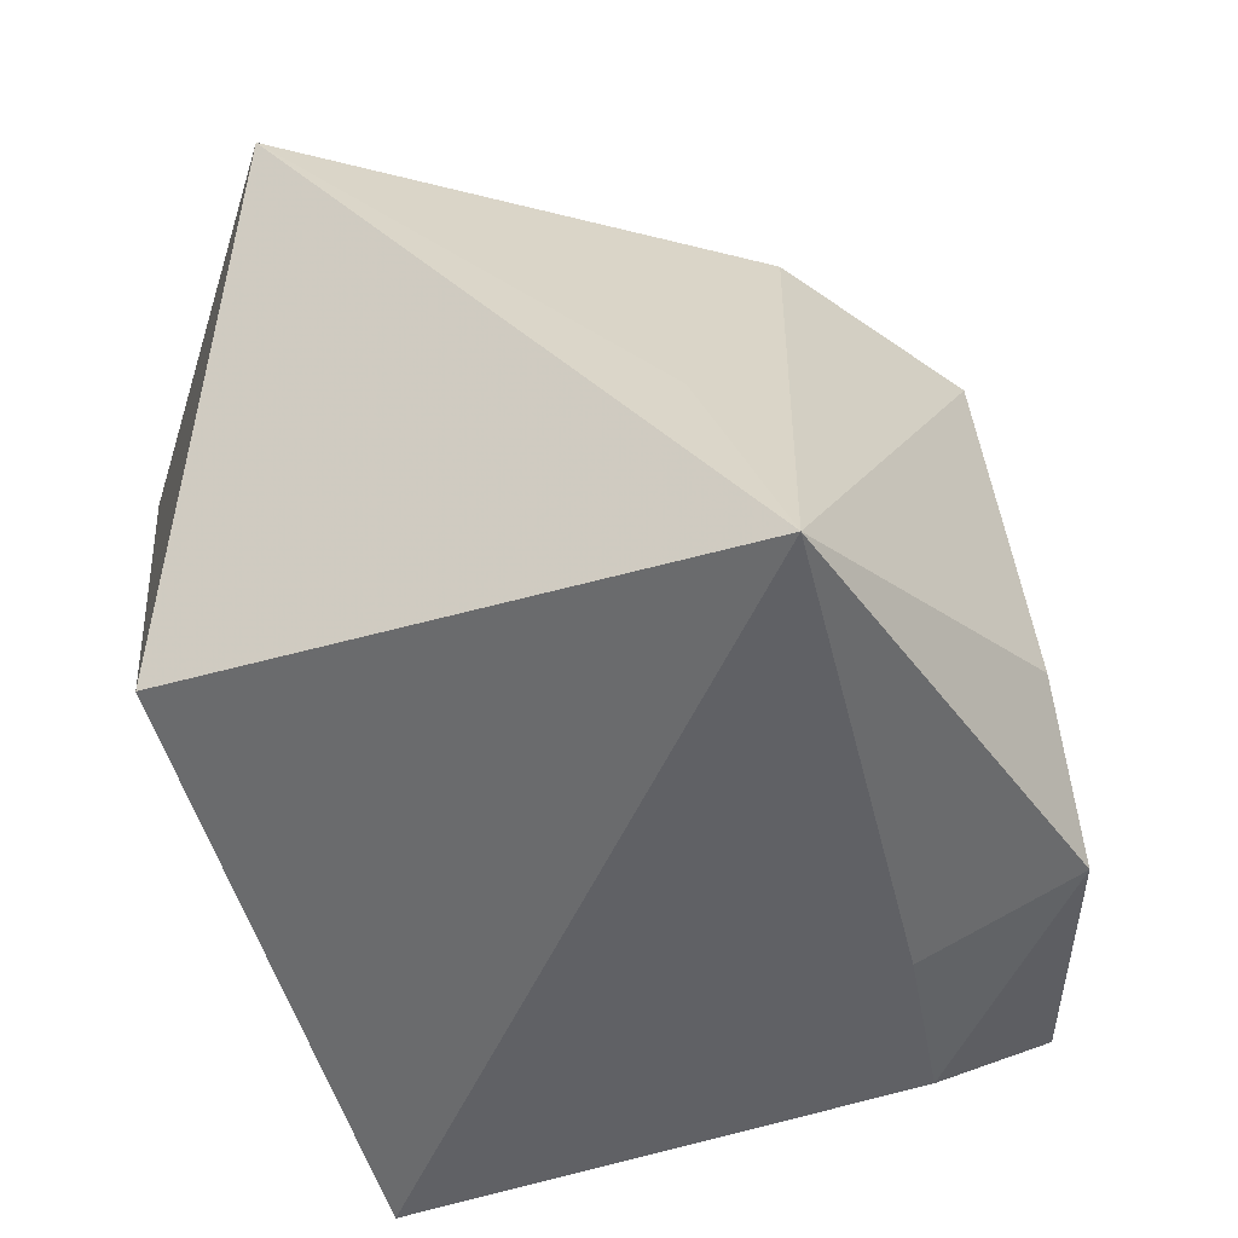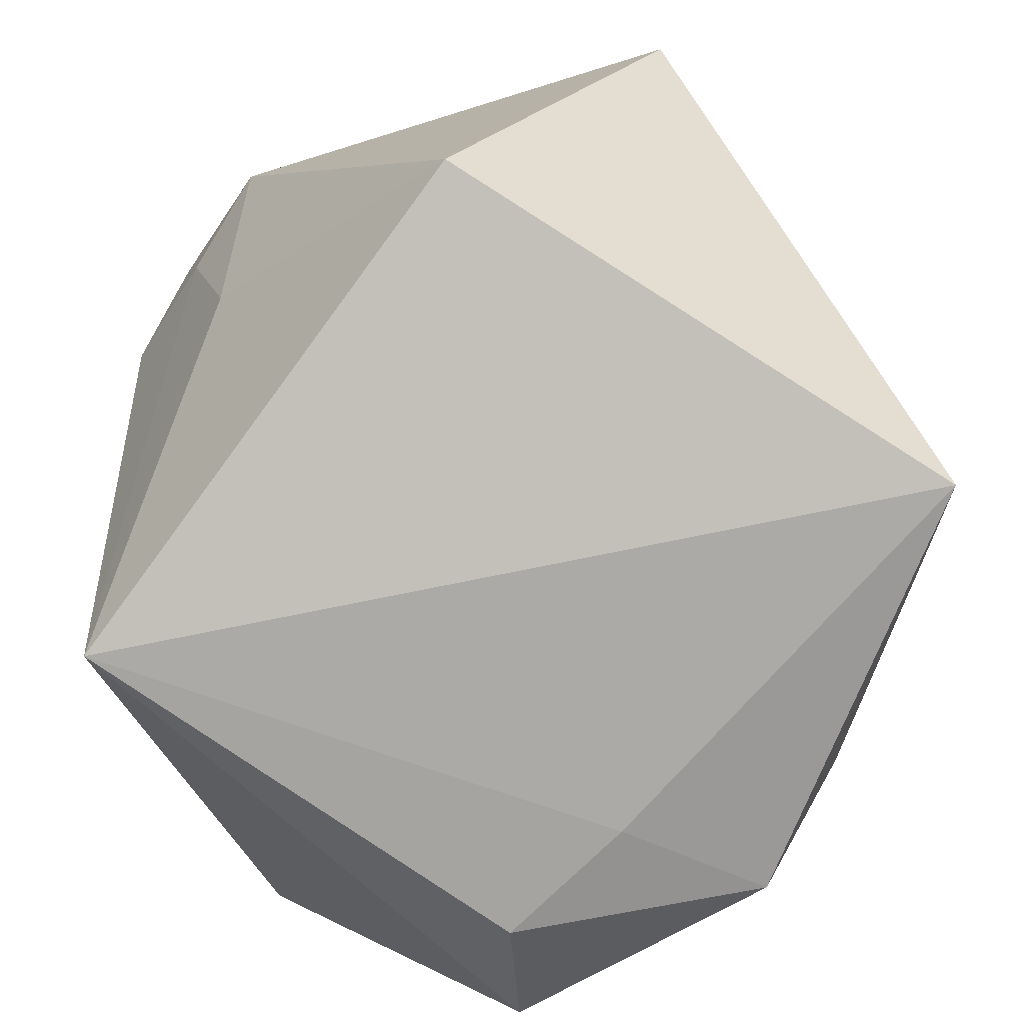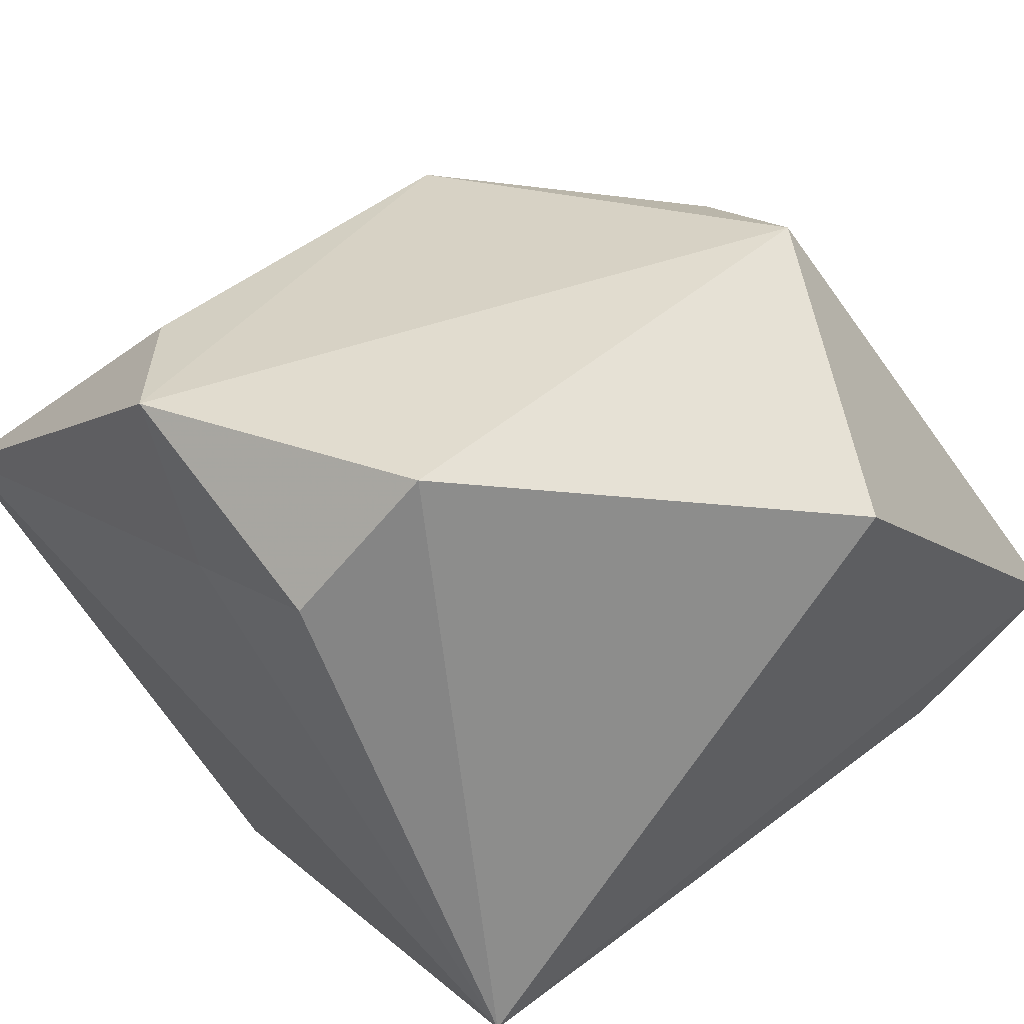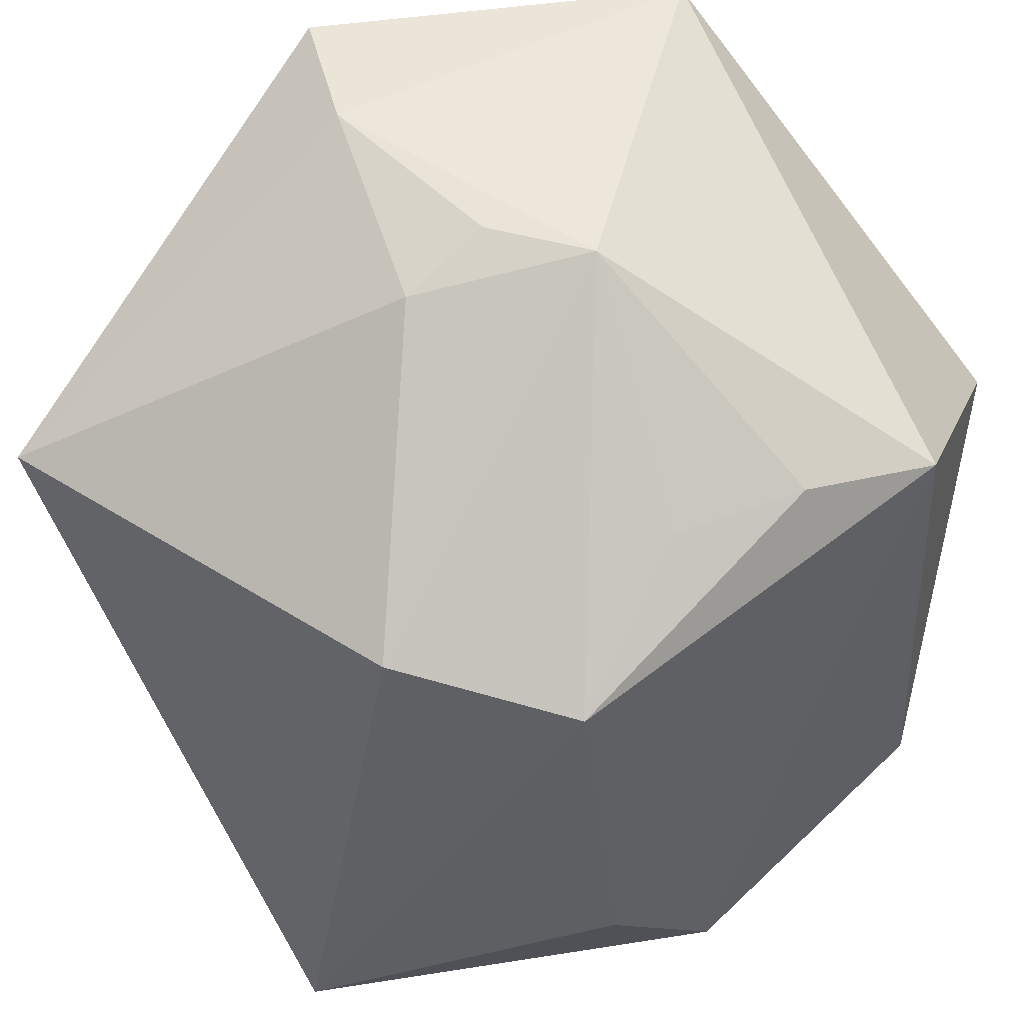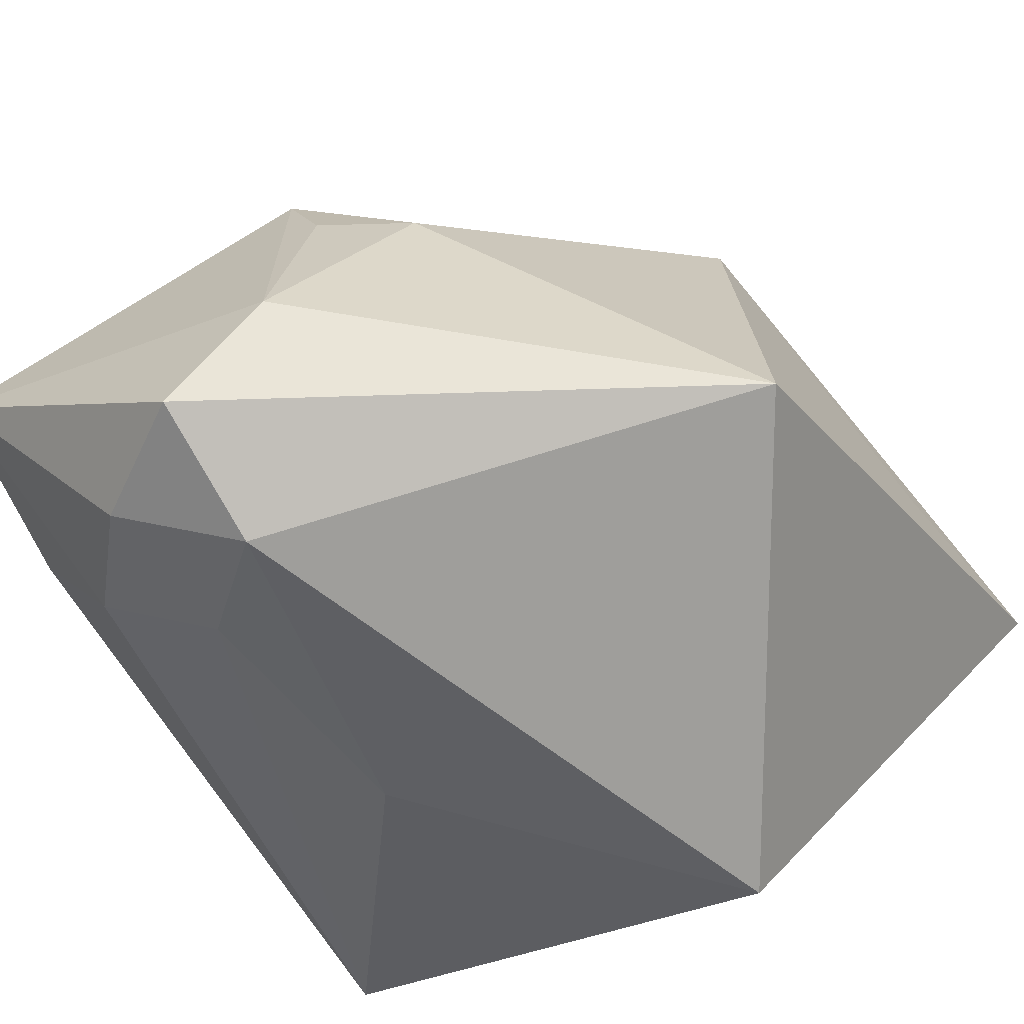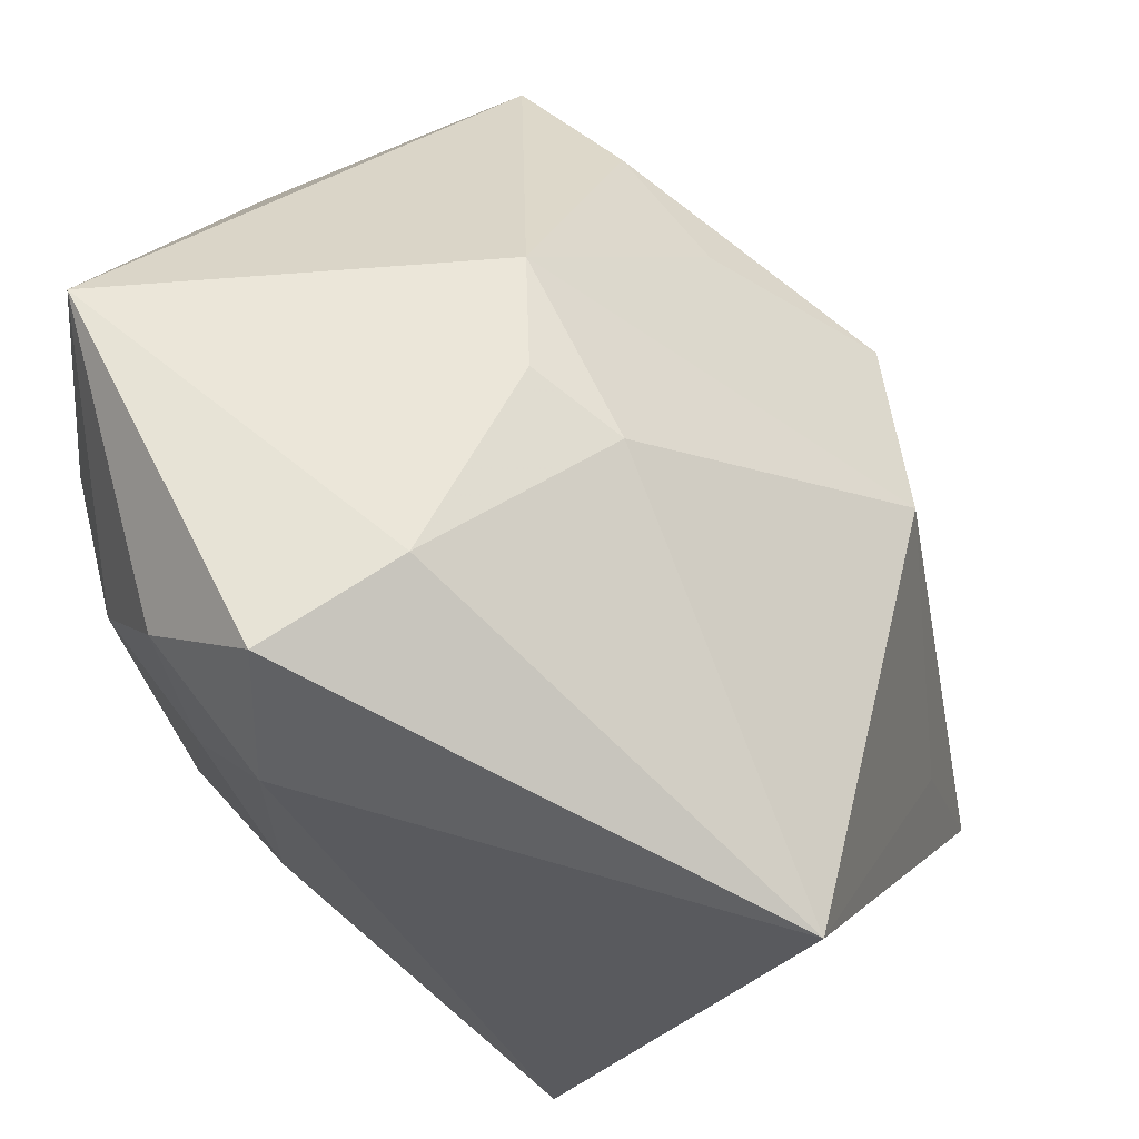
<metadata>
{"format":"obj","ext":"obj","renderer":"f3d","projection":"perspective","resolution":1024,"background":"white","views":[{"elev":-50.2,"azim":78.3,"up":"+Z"},{"elev":-75.8,"azim":22.9,"up":"+Z"},{"elev":50.4,"azim":-134.0,"up":"+Y"},{"elev":50.8,"azim":126.7,"up":"+Z"},{"elev":-67.8,"azim":27.5,"up":"+Y"},{"elev":56.8,"azim":16.5,"up":"+Z"}]}
</metadata>
<code>
v -0.01001 -0.03212 0.03529
v -0.009077 -0.03573 0.02312
v -0.02609 -0.02388 0.01966
v 0.03316 -0.03218 0.01453
v -0.01118 0.03662 0.02004
v -0.007577 0.02741 -0.0316
v -0.001453 -0.0217 0.03637
v -0.03228 -0.01335 0.02169
v 0.001765 -0.003038 0.03588
v 0.01387 0.03289 -0.02953
v 0.01274 -0.03423 -0.02494
v 0.02324 0.02801 -0.02033
v -0.03024 -0.008994 -0.03208
v 0.03109 0.008228 0.01339
v 0.009435 0.02294 0.0209
v -0.01219 -0.02877 -0.004791
v -0.01662 -0.03022 0.01566
v -0.01967 -0.02902 0.028
v -0.001442 0.006643 0.03623
v 0.0409 0.005333 -0.03208
v -0.03376 0.02988 0.006292
v -0.03376 -0.006611 0.03662
v 0.009843 -0.00521 0.03263
v 0.02419 0.0245 0.01134
v 0.004684 0.02244 -0.03208
v -0.01138 0.0386 -0.02204
v 0.03735 -0.0008987 -0.01315
v -0.0002049 0.02991 0.02242
f 13 22 21
f 21 22 5
f 5 22 19
f 24 10 5
f 24 19 14
f 20 24 14
f 5 10 26
f 26 21 5
f 10 6 26
f 13 21 26
f 26 6 13
f 22 3 18
f 5 19 28
f 28 24 5
f 14 4 27
f 27 20 14
f 4 20 27
f 10 24 12
f 12 20 10
f 24 20 12
f 10 20 25
f 25 6 10
f 25 20 13
f 13 6 25
f 8 22 13
f 13 3 8
f 8 3 22
f 17 3 13
f 2 18 17
f 17 18 3
f 16 17 13
f 2 17 16
f 11 20 4
f 4 2 11
f 2 16 11
f 13 20 11
f 11 16 13
f 1 2 4
f 1 18 2
f 22 18 1
f 19 24 15
f 15 28 19
f 24 28 15
f 7 1 4
f 7 19 22
f 22 1 7
f 23 7 4
f 23 4 14
f 14 19 23
f 19 7 9
f 9 23 19
f 7 23 9

</code>
